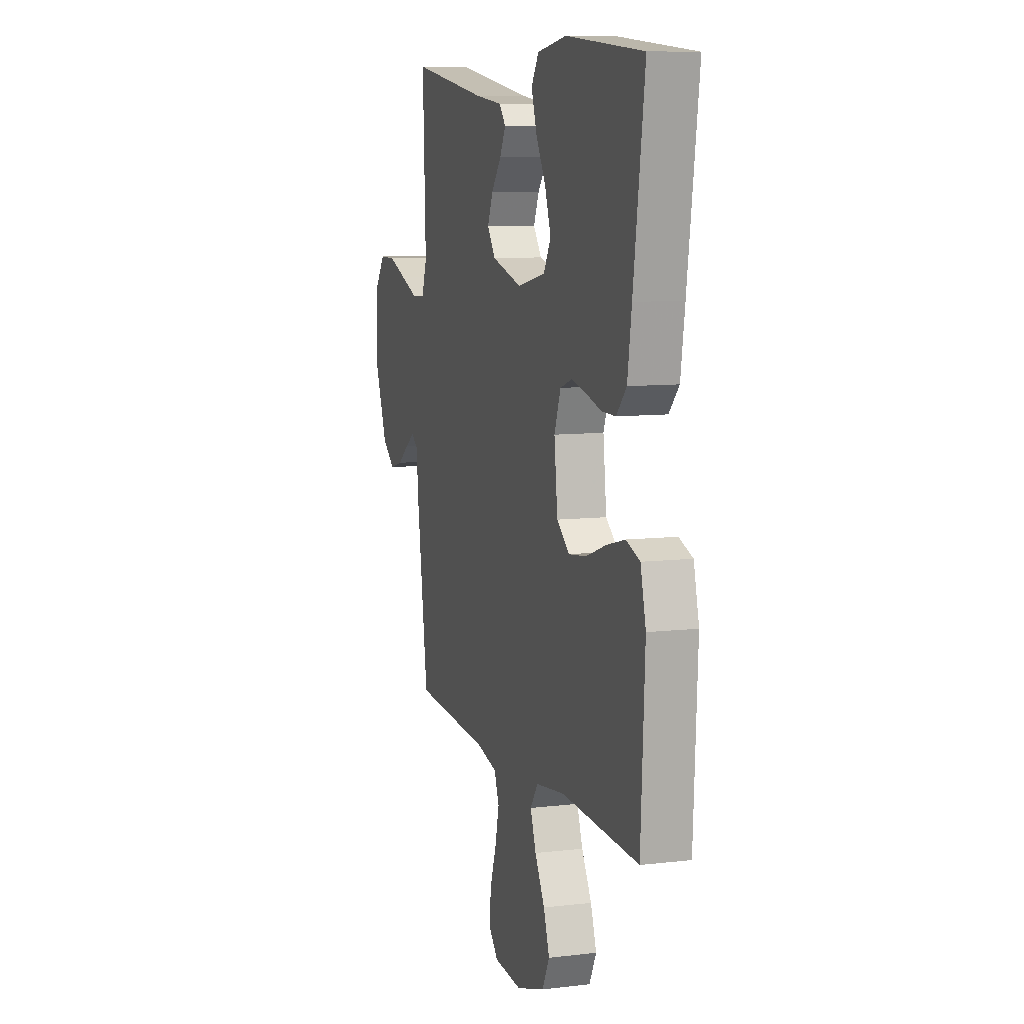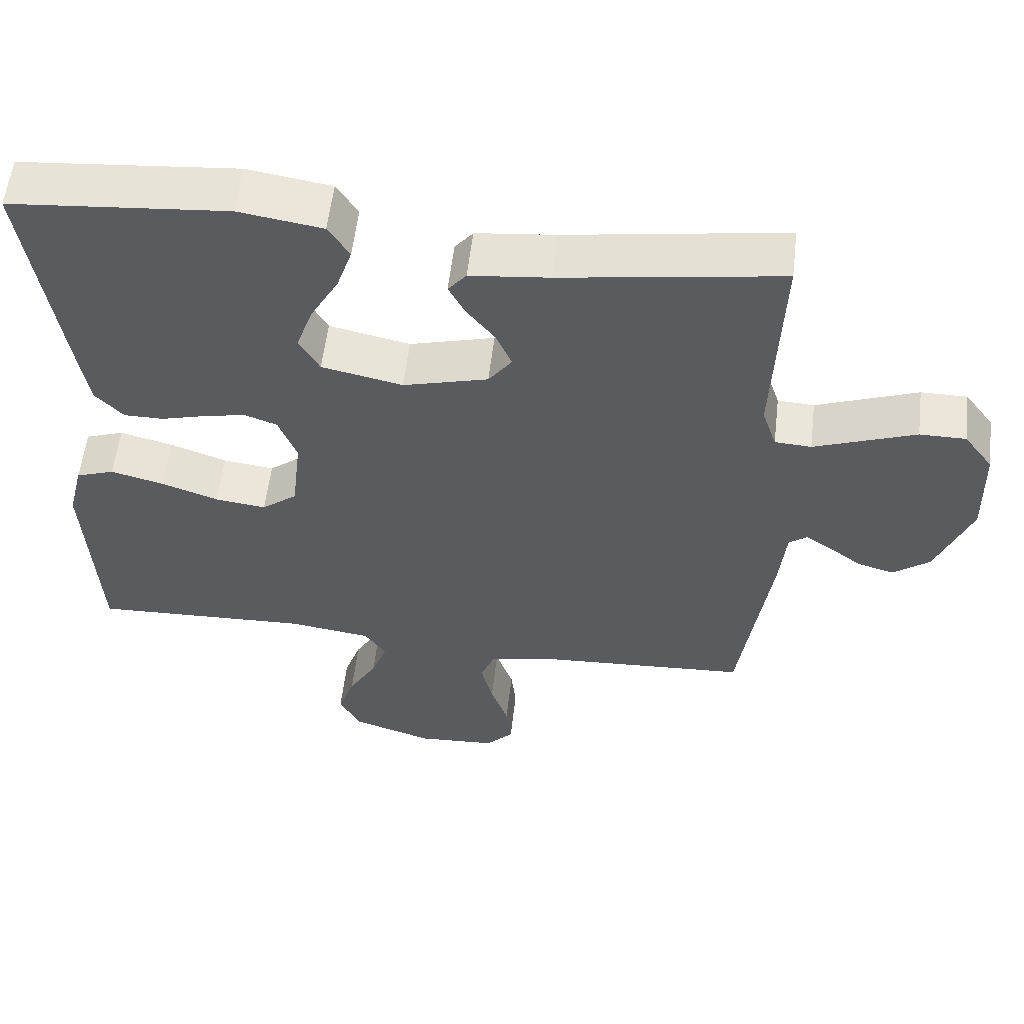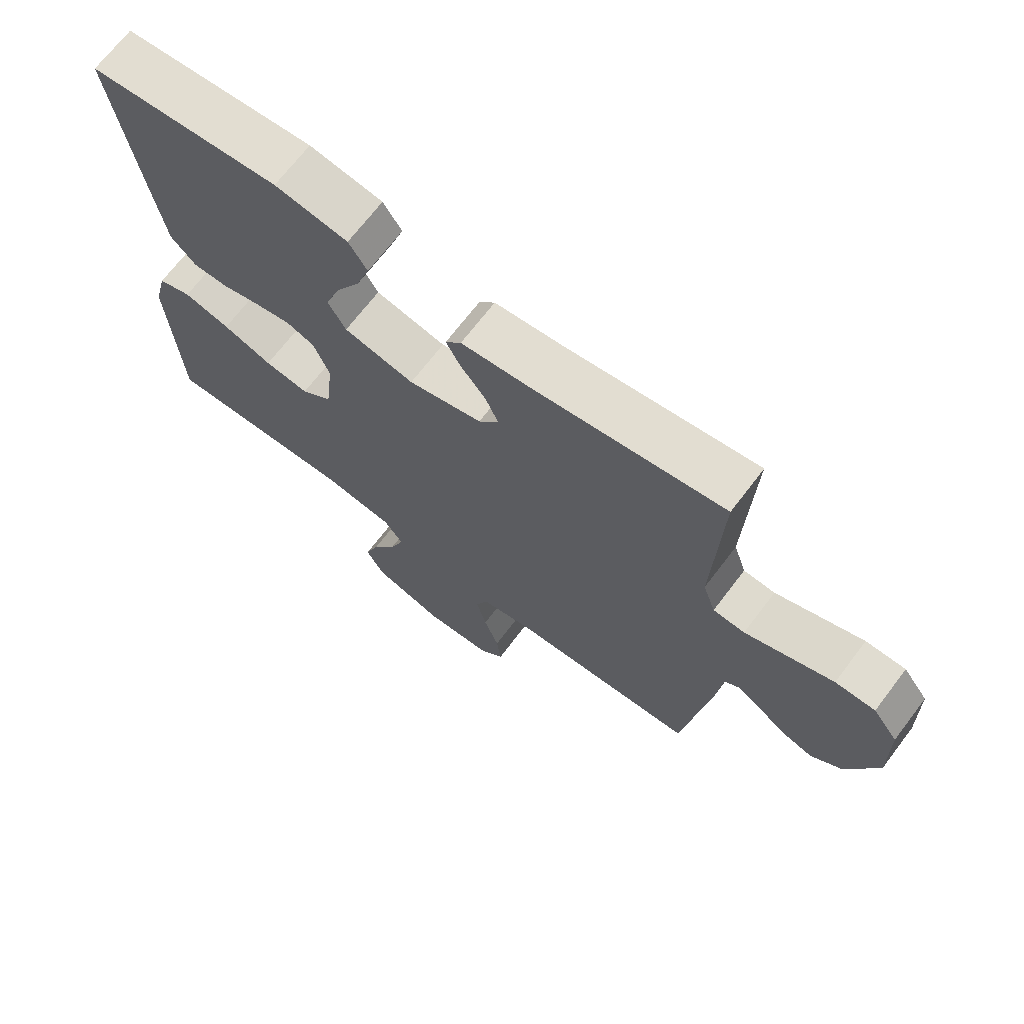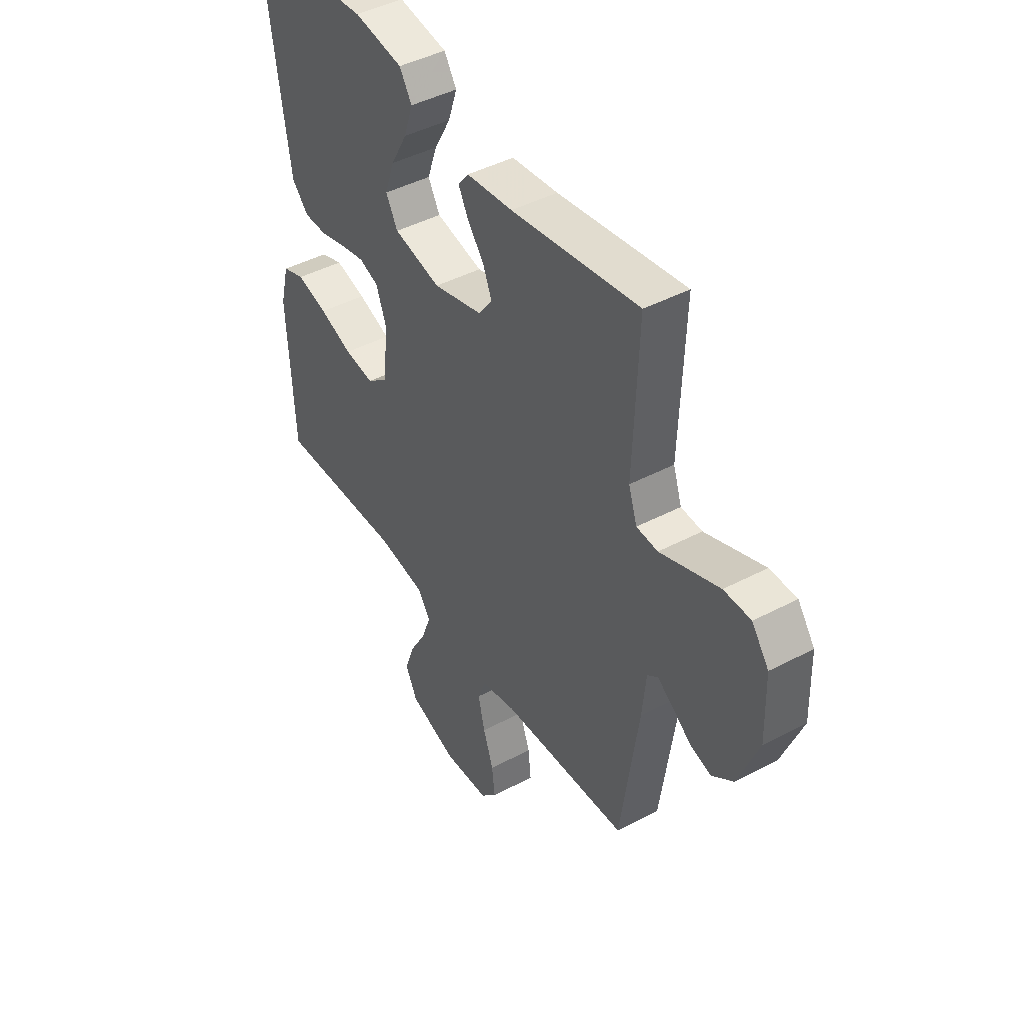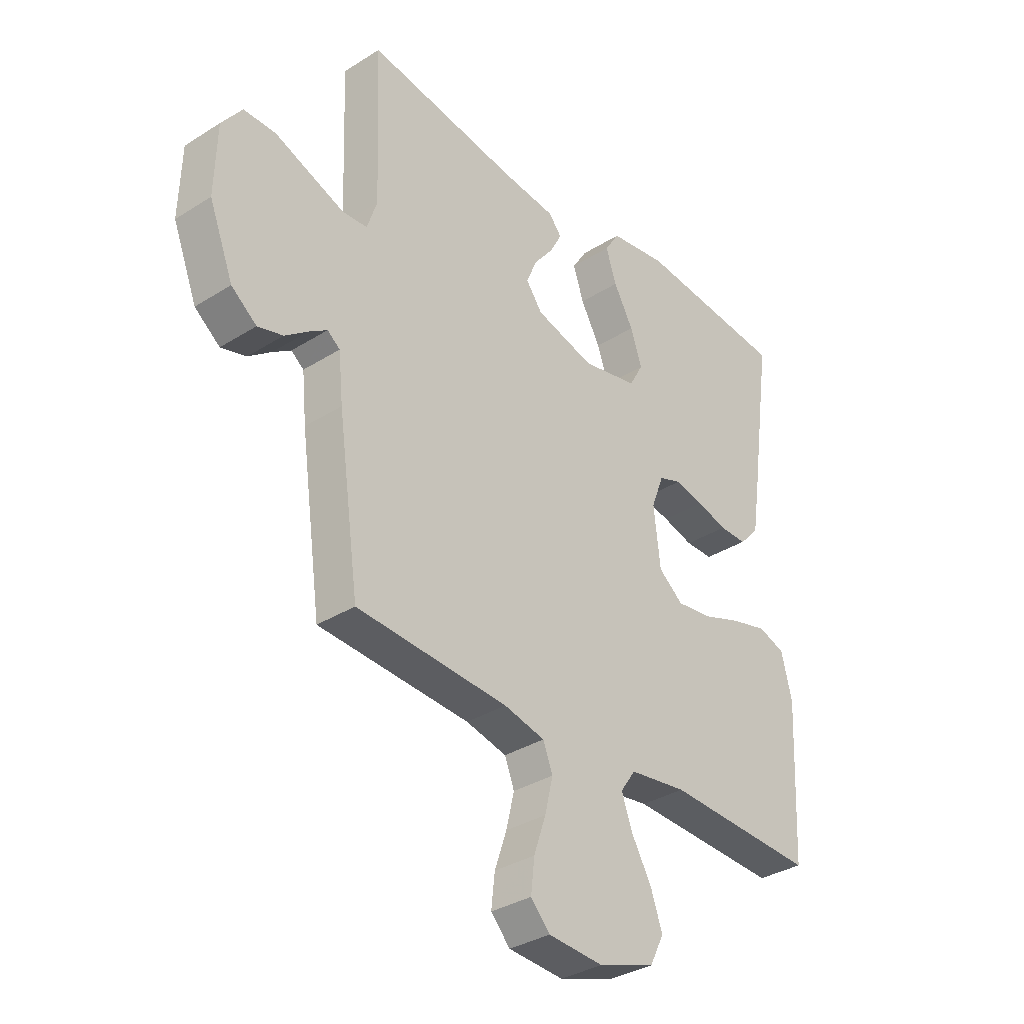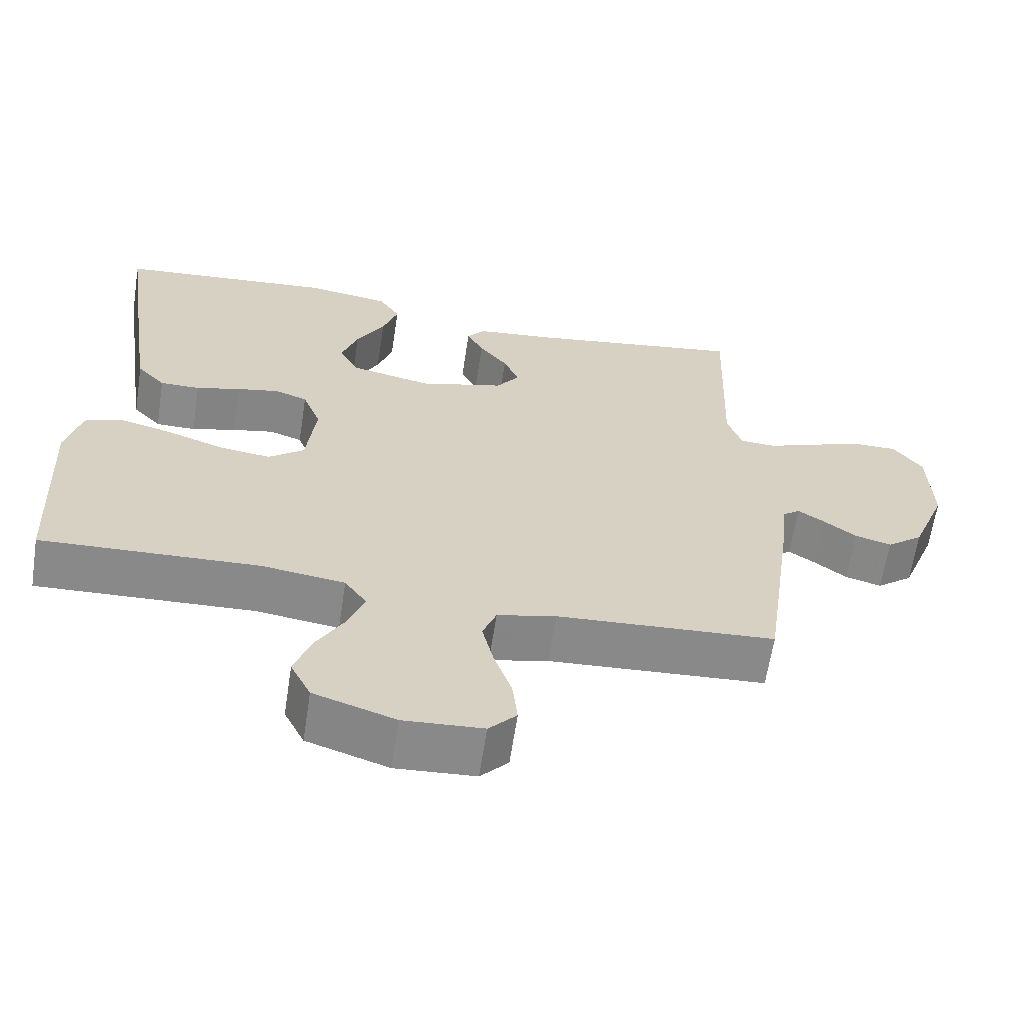
<metadata>
{"format":"obj","ext":"obj","renderer":"f3d","projection":"perspective","resolution":1024,"background":"white","views":[{"elev":9.1,"azim":72.6,"up":"+Z"},{"elev":57.0,"azim":-173.3,"up":"+Z"},{"elev":69.6,"azim":-142.7,"up":"+Z"},{"elev":44.3,"azim":-121.7,"up":"+Z"},{"elev":-34.1,"azim":-49.5,"up":"+Z"},{"elev":-63.4,"azim":171.3,"up":"+Z"}]}
</metadata>
<code>
v -0.5 0.07 -0.5
v -0.542 0.07 -0.2
v -0.551 0.07 -0.108
v -0.576 0.07 -0.089
v -0.612 0.07 -0.113
v -0.657 0.07 -0.147
v -0.707 0.07 -0.161
v -0.757 0.07 -0.122
v -0.805 0.07 0
v -0.801 0.07 0.136
v -0.761 0.07 0.19
v -0.698 0.07 0.19
v -0.627 0.07 0.163
v -0.559 0.07 0.137
v -0.509 0.07 0.14
v -0.489 0.07 0.2
v -0.5 0.07 0.5
v -0.2 0.07 0.453
v -0.091 0.07 0.441
v -0.066 0.07 0.41
v -0.089 0.07 0.366
v -0.128 0.07 0.316
v -0.149 0.07 0.266
v -0.117 0.07 0.222
v 0 0.07 0.19
v 0.111 0.07 0.214
v 0.139 0.07 0.264
v 0.116 0.07 0.33
v 0.077 0.07 0.4
v 0.056 0.07 0.463
v 0.085 0.07 0.509
v 0.2 0.07 0.527
v 0.5 0.07 0.5
v 0.457 0.07 0.2
v 0.441 0.07 0.095
v 0.402 0.07 0.053
v 0.347 0.07 0.053
v 0.286 0.07 0.07
v 0.228 0.07 0.082
v 0.183 0.07 0.066
v 0.158 0.07 0
v 0.171 0.07 -0.114
v 0.22 0.07 -0.153
v 0.29 0.07 -0.144
v 0.368 0.07 -0.116
v 0.441 0.07 -0.097
v 0.494 0.07 -0.116
v 0.515 0.07 -0.2
v 0.5 0.07 -0.5
v 0.2 0.07 -0.488
v 0.086 0.07 -0.504
v 0.056 0.07 -0.547
v 0.078 0.07 -0.607
v 0.117 0.07 -0.675
v 0.14 0.07 -0.741
v 0.112 0.07 -0.797
v 0 0.07 -0.834
v -0.109 0.07 -0.827
v -0.147 0.07 -0.786
v -0.14 0.07 -0.723
v -0.116 0.07 -0.653
v -0.1 0.07 -0.586
v -0.119 0.07 -0.537
v -0.2 0.07 -0.518
v -0.5 0 -0.5
v -0.542 0 -0.2
v -0.551 0 -0.108
v -0.576 0 -0.089
v -0.612 0 -0.113
v -0.657 0 -0.147
v -0.707 0 -0.161
v -0.757 0 -0.122
v -0.805 0 0
v -0.801 0 0.136
v -0.761 0 0.19
v -0.698 0 0.19
v -0.627 0 0.163
v -0.559 0 0.137
v -0.509 0 0.14
v -0.489 0 0.2
v -0.5 0 0.5
v -0.2 0 0.453
v -0.091 0 0.441
v -0.066 0 0.41
v -0.089 0 0.366
v -0.128 0 0.316
v -0.149 0 0.266
v -0.117 0 0.222
v 0 0 0.19
v 0.111 0 0.214
v 0.139 0 0.264
v 0.116 0 0.33
v 0.077 0 0.4
v 0.056 0 0.463
v 0.085 0 0.509
v 0.2 0 0.527
v 0.5 0 0.5
v 0.457 0 0.2
v 0.441 0 0.095
v 0.402 0 0.053
v 0.347 0 0.053
v 0.286 0 0.07
v 0.228 0 0.082
v 0.183 0 0.066
v 0.158 0 0
v 0.171 0 -0.114
v 0.22 0 -0.153
v 0.29 0 -0.144
v 0.368 0 -0.116
v 0.441 0 -0.097
v 0.494 0 -0.116
v 0.515 0 -0.2
v 0.5 0 -0.5
v 0.2 0 -0.488
v 0.086 0 -0.504
v 0.056 0 -0.547
v 0.078 0 -0.607
v 0.117 0 -0.675
v 0.14 0 -0.741
v 0.112 0 -0.797
v 0 0 -0.834
v -0.109 0 -0.827
v -0.147 0 -0.786
v -0.14 0 -0.723
v -0.116 0 -0.653
v -0.1 0 -0.586
v -0.119 0 -0.537
v -0.2 0 -0.518
f 58 59 60 61
f 58 61 62
f 57 58 62
f 56 57 62 63
f 53 54 55 56
f 52 53 56 63
f 47 48 49 50
f 47 50 51
f 44 45 46 47
f 44 47 51
f 43 44 51 52
f 35 36 37 38
f 35 38 39
f 34 35 39
f 33 34 39 40
f 31 32 33 40
f 28 29 30 31
f 27 28 31
f 19 20 21 22
f 18 19 22 23
f 16 17 18 23
f 15 16 23 24
f 11 12 13 14
f 9 10 11 14
f 9 14 15
f 5 6 7 8
f 4 5 8 9
f 64 1 2 3
f 52 63 64 3
f 42 43 52 3
f 27 31 40
f 26 27 40 41
f 25 26 41 42
f 4 9 15 24
f 24 25 42
f 3 4 24 42
f 125 124 123 122
f 126 125 122
f 126 122 121
f 127 126 121 120
f 120 119 118 117
f 127 120 117 116
f 114 113 112 111
f 115 114 111
f 111 110 109 108
f 115 111 108
f 116 115 108 107
f 102 101 100 99
f 103 102 99
f 103 99 98
f 104 103 98 97
f 104 97 96 95
f 95 94 93 92
f 95 92 91
f 86 85 84 83
f 87 86 83 82
f 87 82 81 80
f 88 87 80 79
f 78 77 76 75
f 78 75 74 73
f 79 78 73
f 72 71 70 69
f 73 72 69 68
f 67 66 65 128
f 67 128 127 116
f 67 116 107 106
f 104 95 91
f 105 104 91 90
f 106 105 90 89
f 88 79 73 68
f 106 89 88
f 106 88 68 67
f 1 65 66 2
f 2 66 67 3
f 3 67 68 4
f 4 68 69 5
f 5 69 70 6
f 6 70 71 7
f 7 71 72 8
f 8 72 73 9
f 9 73 74 10
f 10 74 75 11
f 11 75 76 12
f 12 76 77 13
f 13 77 78 14
f 14 78 79 15
f 15 79 80 16
f 16 80 81 17
f 17 81 82 18
f 18 82 83 19
f 19 83 84 20
f 20 84 85 21
f 21 85 86 22
f 22 86 87 23
f 23 87 88 24
f 24 88 89 25
f 25 89 90 26
f 26 90 91 27
f 27 91 92 28
f 28 92 93 29
f 29 93 94 30
f 30 94 95 31
f 31 95 96 32
f 32 96 97 33
f 33 97 98 34
f 34 98 99 35
f 35 99 100 36
f 36 100 101 37
f 37 101 102 38
f 38 102 103 39
f 39 103 104 40
f 40 104 105 41
f 41 105 106 42
f 42 106 107 43
f 43 107 108 44
f 44 108 109 45
f 45 109 110 46
f 46 110 111 47
f 47 111 112 48
f 48 112 113 49
f 49 113 114 50
f 50 114 115 51
f 51 115 116 52
f 52 116 117 53
f 53 117 118 54
f 54 118 119 55
f 55 119 120 56
f 56 120 121 57
f 57 121 122 58
f 58 122 123 59
f 59 123 124 60
f 60 124 125 61
f 61 125 126 62
f 62 126 127 63
f 63 127 128 64
f 64 128 65 1

</code>
